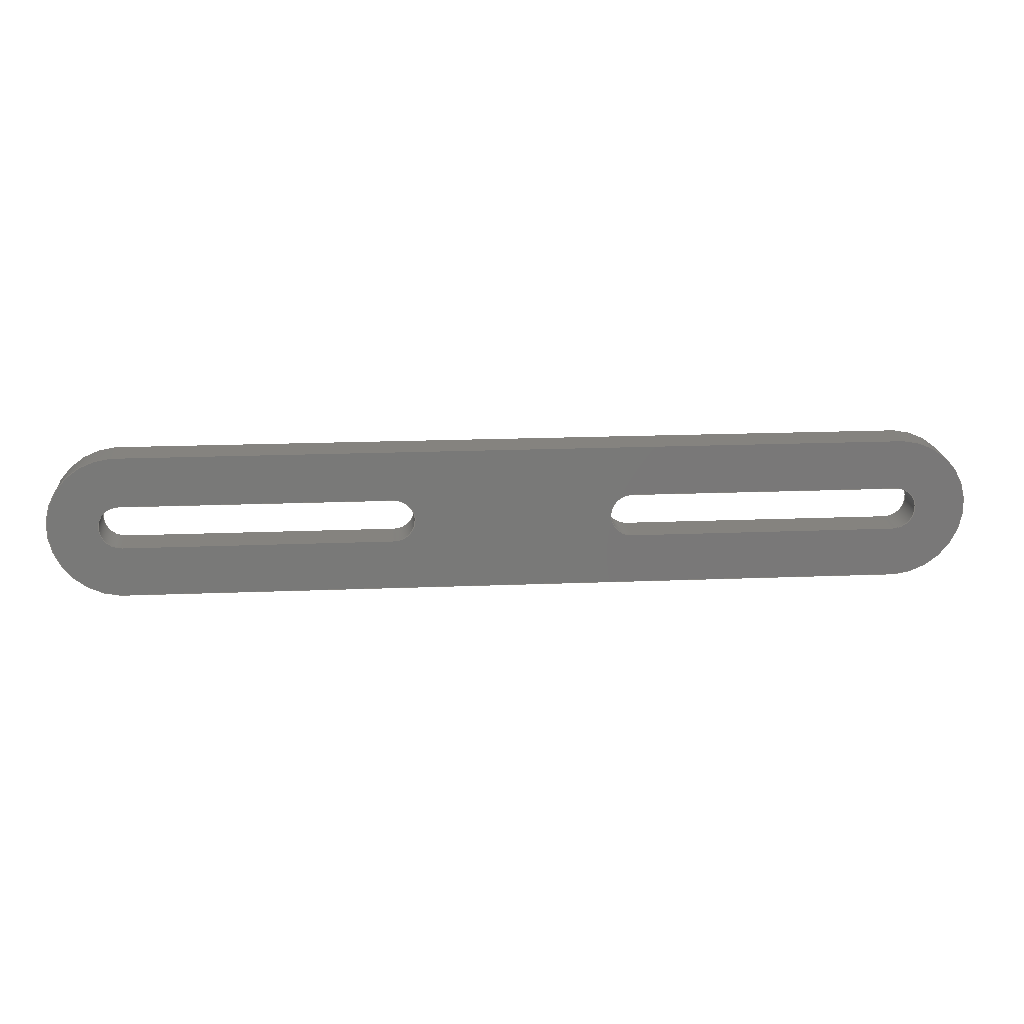
<metadata>
{"format":"step","ext":"step","renderer":"f3d","projection":"perspective","resolution":1024,"background":"white","views":[{"elev":18.8,"azim":175.6,"up":"+Z"}]}
</metadata>
<code>
ISO-10303-21;
DATA;
#1=MECHANICAL_DESIGN_GEOMETRIC_PRESENTATION_REPRESENTATION('',(#4),#458);
#2=SHAPE_REPRESENTATION_RELATIONSHIP('SRR','None',#465,#3);
#3=ADVANCED_BREP_SHAPE_REPRESENTATION('',(#5),#457);
#4=STYLED_ITEM('',(#474),#5);
#5=MANIFOLD_SOLID_BREP('Body1',#262);
#6=FACE_BOUND('',#55,.T.);
#7=FACE_BOUND('',#56,.T.);
#8=FACE_BOUND('',#58,.T.);
#9=FACE_BOUND('',#59,.T.);
#10=CIRCLE('',#278,0.06);
#11=CIRCLE('',#279,0.06);
#12=CIRCLE('',#282,0.06);
#13=CIRCLE('',#283,0.06);
#14=CIRCLE('',#286,0.06);
#15=CIRCLE('',#287,0.06);
#16=CIRCLE('',#290,0.06);
#17=CIRCLE('',#291,0.06);
#18=CIRCLE('',#293,0.2003);
#19=CIRCLE('',#294,0.2003);
#20=CIRCLE('',#297,0.2003);
#21=CIRCLE('',#298,0.2003);
#22=CYLINDRICAL_SURFACE('',#277,0.06);
#23=CYLINDRICAL_SURFACE('',#281,0.06);
#24=CYLINDRICAL_SURFACE('',#285,0.06);
#25=CYLINDRICAL_SURFACE('',#289,0.06);
#26=CYLINDRICAL_SURFACE('',#292,0.2003);
#27=CYLINDRICAL_SURFACE('',#296,0.2003);
#28=FACE_OUTER_BOUND('',#42,.T.);
#29=FACE_OUTER_BOUND('',#43,.T.);
#30=FACE_OUTER_BOUND('',#44,.T.);
#31=FACE_OUTER_BOUND('',#45,.T.);
#32=FACE_OUTER_BOUND('',#46,.T.);
#33=FACE_OUTER_BOUND('',#47,.T.);
#34=FACE_OUTER_BOUND('',#48,.T.);
#35=FACE_OUTER_BOUND('',#49,.T.);
#36=FACE_OUTER_BOUND('',#50,.T.);
#37=FACE_OUTER_BOUND('',#51,.T.);
#38=FACE_OUTER_BOUND('',#52,.T.);
#39=FACE_OUTER_BOUND('',#53,.T.);
#40=FACE_OUTER_BOUND('',#54,.T.);
#41=FACE_OUTER_BOUND('',#57,.T.);
#42=EDGE_LOOP('',(#168,#169,#170,#171));
#43=EDGE_LOOP('',(#172,#173,#174,#175));
#44=EDGE_LOOP('',(#176,#177,#178,#179));
#45=EDGE_LOOP('',(#180,#181,#182,#183));
#46=EDGE_LOOP('',(#184,#185,#186,#187));
#47=EDGE_LOOP('',(#188,#189,#190,#191));
#48=EDGE_LOOP('',(#192,#193,#194,#195));
#49=EDGE_LOOP('',(#196,#197,#198,#199));
#50=EDGE_LOOP('',(#200,#201,#202,#203));
#51=EDGE_LOOP('',(#204,#205,#206,#207));
#52=EDGE_LOOP('',(#208,#209,#210,#211));
#53=EDGE_LOOP('',(#212,#213,#214,#215));
#54=EDGE_LOOP('',(#216,#217,#218,#219));
#55=EDGE_LOOP('',(#220,#221,#222,#223));
#56=EDGE_LOOP('',(#224,#225,#226,#227));
#57=EDGE_LOOP('',(#228,#229,#230,#231));
#58=EDGE_LOOP('',(#232,#233,#234,#235));
#59=EDGE_LOOP('',(#236,#237,#238,#239));
#60=LINE('',#384,#84);
#61=LINE('',#386,#85);
#62=LINE('',#388,#86);
#63=LINE('',#389,#87);
#64=LINE('',#395,#88);
#65=LINE('',#398,#89);
#66=LINE('',#400,#90);
#67=LINE('',#401,#91);
#68=LINE('',#408,#92);
#69=LINE('',#410,#93);
#70=LINE('',#412,#94);
#71=LINE('',#413,#95);
#72=LINE('',#419,#96);
#73=LINE('',#422,#97);
#74=LINE('',#424,#98);
#75=LINE('',#425,#99);
#76=LINE('',#434,#100);
#77=LINE('',#437,#101);
#78=LINE('',#440,#102);
#79=LINE('',#442,#103);
#80=LINE('',#443,#104);
#81=LINE('',#449,#105);
#82=LINE('',#451,#106);
#83=LINE('',#452,#107);
#84=VECTOR('',#306,1);
#85=VECTOR('',#307,1);
#86=VECTOR('',#308,1);
#87=VECTOR('',#309,1);
#88=VECTOR('',#316,1);
#89=VECTOR('',#319,1);
#90=VECTOR('',#320,1);
#91=VECTOR('',#321,1);
#92=VECTOR('',#330,1);
#93=VECTOR('',#331,1);
#94=VECTOR('',#332,1);
#95=VECTOR('',#333,1);
#96=VECTOR('',#340,1);
#97=VECTOR('',#343,1);
#98=VECTOR('',#344,1);
#99=VECTOR('',#345,1);
#100=VECTOR('',#356,1);
#101=VECTOR('',#359,1);
#102=VECTOR('',#362,1);
#103=VECTOR('',#363,1);
#104=VECTOR('',#364,1);
#105=VECTOR('',#371,1);
#106=VECTOR('',#374,1);
#107=VECTOR('',#375,1);
#108=VERTEX_POINT('',#382);
#109=VERTEX_POINT('',#383);
#110=VERTEX_POINT('',#385);
#111=VERTEX_POINT('',#387);
#112=VERTEX_POINT('',#391);
#113=VERTEX_POINT('',#393);
#114=VERTEX_POINT('',#397);
#115=VERTEX_POINT('',#399);
#116=VERTEX_POINT('',#406);
#117=VERTEX_POINT('',#407);
#118=VERTEX_POINT('',#409);
#119=VERTEX_POINT('',#411);
#120=VERTEX_POINT('',#415);
#121=VERTEX_POINT('',#417);
#122=VERTEX_POINT('',#421);
#123=VERTEX_POINT('',#423);
#124=VERTEX_POINT('',#430);
#125=VERTEX_POINT('',#431);
#126=VERTEX_POINT('',#433);
#127=VERTEX_POINT('',#435);
#128=VERTEX_POINT('',#439);
#129=VERTEX_POINT('',#441);
#130=VERTEX_POINT('',#445);
#131=VERTEX_POINT('',#447);
#132=EDGE_CURVE('',#108,#109,#60,.T.);
#133=EDGE_CURVE('',#109,#110,#61,.T.);
#134=EDGE_CURVE('',#111,#110,#62,.T.);
#135=EDGE_CURVE('',#108,#111,#63,.T.);
#136=EDGE_CURVE('',#112,#108,#10,.T.);
#137=EDGE_CURVE('',#113,#111,#11,.T.);
#138=EDGE_CURVE('',#112,#113,#64,.T.);
#139=EDGE_CURVE('',#114,#112,#65,.T.);
#140=EDGE_CURVE('',#115,#113,#66,.T.);
#141=EDGE_CURVE('',#114,#115,#67,.T.);
#142=EDGE_CURVE('',#109,#114,#12,.T.);
#143=EDGE_CURVE('',#110,#115,#13,.T.);
#144=EDGE_CURVE('',#116,#117,#68,.T.);
#145=EDGE_CURVE('',#117,#118,#69,.T.);
#146=EDGE_CURVE('',#119,#118,#70,.T.);
#147=EDGE_CURVE('',#116,#119,#71,.T.);
#148=EDGE_CURVE('',#120,#116,#14,.T.);
#149=EDGE_CURVE('',#121,#119,#15,.T.);
#150=EDGE_CURVE('',#120,#121,#72,.T.);
#151=EDGE_CURVE('',#122,#120,#73,.T.);
#152=EDGE_CURVE('',#123,#121,#74,.T.);
#153=EDGE_CURVE('',#122,#123,#75,.T.);
#154=EDGE_CURVE('',#117,#122,#16,.T.);
#155=EDGE_CURVE('',#118,#123,#17,.T.);
#156=EDGE_CURVE('',#124,#125,#18,.T.);
#157=EDGE_CURVE('',#125,#126,#76,.T.);
#158=EDGE_CURVE('',#127,#126,#19,.T.);
#159=EDGE_CURVE('',#124,#127,#77,.T.);
#160=EDGE_CURVE('',#124,#128,#78,.T.);
#161=EDGE_CURVE('',#129,#127,#79,.T.);
#162=EDGE_CURVE('',#128,#129,#80,.T.);
#163=EDGE_CURVE('',#130,#128,#20,.T.);
#164=EDGE_CURVE('',#131,#129,#21,.T.);
#165=EDGE_CURVE('',#130,#131,#81,.T.);
#166=EDGE_CURVE('',#130,#125,#82,.T.);
#167=EDGE_CURVE('',#126,#131,#83,.T.);
#168=ORIENTED_EDGE('',*,*,#132,.T.);
#169=ORIENTED_EDGE('',*,*,#133,.T.);
#170=ORIENTED_EDGE('',*,*,#134,.F.);
#171=ORIENTED_EDGE('',*,*,#135,.F.);
#172=ORIENTED_EDGE('',*,*,#136,.T.);
#173=ORIENTED_EDGE('',*,*,#135,.T.);
#174=ORIENTED_EDGE('',*,*,#137,.F.);
#175=ORIENTED_EDGE('',*,*,#138,.F.);
#176=ORIENTED_EDGE('',*,*,#139,.T.);
#177=ORIENTED_EDGE('',*,*,#138,.T.);
#178=ORIENTED_EDGE('',*,*,#140,.F.);
#179=ORIENTED_EDGE('',*,*,#141,.F.);
#180=ORIENTED_EDGE('',*,*,#142,.T.);
#181=ORIENTED_EDGE('',*,*,#141,.T.);
#182=ORIENTED_EDGE('',*,*,#143,.F.);
#183=ORIENTED_EDGE('',*,*,#133,.F.);
#184=ORIENTED_EDGE('',*,*,#144,.T.);
#185=ORIENTED_EDGE('',*,*,#145,.T.);
#186=ORIENTED_EDGE('',*,*,#146,.F.);
#187=ORIENTED_EDGE('',*,*,#147,.F.);
#188=ORIENTED_EDGE('',*,*,#148,.T.);
#189=ORIENTED_EDGE('',*,*,#147,.T.);
#190=ORIENTED_EDGE('',*,*,#149,.F.);
#191=ORIENTED_EDGE('',*,*,#150,.F.);
#192=ORIENTED_EDGE('',*,*,#151,.T.);
#193=ORIENTED_EDGE('',*,*,#150,.T.);
#194=ORIENTED_EDGE('',*,*,#152,.F.);
#195=ORIENTED_EDGE('',*,*,#153,.F.);
#196=ORIENTED_EDGE('',*,*,#154,.T.);
#197=ORIENTED_EDGE('',*,*,#153,.T.);
#198=ORIENTED_EDGE('',*,*,#155,.F.);
#199=ORIENTED_EDGE('',*,*,#145,.F.);
#200=ORIENTED_EDGE('',*,*,#156,.T.);
#201=ORIENTED_EDGE('',*,*,#157,.T.);
#202=ORIENTED_EDGE('',*,*,#158,.F.);
#203=ORIENTED_EDGE('',*,*,#159,.F.);
#204=ORIENTED_EDGE('',*,*,#160,.F.);
#205=ORIENTED_EDGE('',*,*,#159,.T.);
#206=ORIENTED_EDGE('',*,*,#161,.F.);
#207=ORIENTED_EDGE('',*,*,#162,.F.);
#208=ORIENTED_EDGE('',*,*,#163,.T.);
#209=ORIENTED_EDGE('',*,*,#162,.T.);
#210=ORIENTED_EDGE('',*,*,#164,.F.);
#211=ORIENTED_EDGE('',*,*,#165,.F.);
#212=ORIENTED_EDGE('',*,*,#166,.F.);
#213=ORIENTED_EDGE('',*,*,#165,.T.);
#214=ORIENTED_EDGE('',*,*,#167,.F.);
#215=ORIENTED_EDGE('',*,*,#157,.F.);
#216=ORIENTED_EDGE('',*,*,#167,.T.);
#217=ORIENTED_EDGE('',*,*,#164,.T.);
#218=ORIENTED_EDGE('',*,*,#161,.T.);
#219=ORIENTED_EDGE('',*,*,#158,.T.);
#220=ORIENTED_EDGE('',*,*,#155,.T.);
#221=ORIENTED_EDGE('',*,*,#152,.T.);
#222=ORIENTED_EDGE('',*,*,#149,.T.);
#223=ORIENTED_EDGE('',*,*,#146,.T.);
#224=ORIENTED_EDGE('',*,*,#143,.T.);
#225=ORIENTED_EDGE('',*,*,#140,.T.);
#226=ORIENTED_EDGE('',*,*,#137,.T.);
#227=ORIENTED_EDGE('',*,*,#134,.T.);
#228=ORIENTED_EDGE('',*,*,#166,.T.);
#229=ORIENTED_EDGE('',*,*,#156,.F.);
#230=ORIENTED_EDGE('',*,*,#160,.T.);
#231=ORIENTED_EDGE('',*,*,#163,.F.);
#232=ORIENTED_EDGE('',*,*,#154,.F.);
#233=ORIENTED_EDGE('',*,*,#144,.F.);
#234=ORIENTED_EDGE('',*,*,#148,.F.);
#235=ORIENTED_EDGE('',*,*,#151,.F.);
#236=ORIENTED_EDGE('',*,*,#142,.F.);
#237=ORIENTED_EDGE('',*,*,#132,.F.);
#238=ORIENTED_EDGE('',*,*,#136,.F.);
#239=ORIENTED_EDGE('',*,*,#139,.F.);
#240=PLANE('',#276);
#241=PLANE('',#280);
#242=PLANE('',#284);
#243=PLANE('',#288);
#244=PLANE('',#295);
#245=PLANE('',#299);
#246=PLANE('',#300);
#247=PLANE('',#301);
#248=ADVANCED_FACE('',(#28),#240,.T.);
#249=ADVANCED_FACE('',(#29),#22,.F.);
#250=ADVANCED_FACE('',(#30),#241,.T.);
#251=ADVANCED_FACE('',(#31),#23,.F.);
#252=ADVANCED_FACE('',(#32),#242,.T.);
#253=ADVANCED_FACE('',(#33),#24,.F.);
#254=ADVANCED_FACE('',(#34),#243,.T.);
#255=ADVANCED_FACE('',(#35),#25,.F.);
#256=ADVANCED_FACE('',(#36),#26,.T.);
#257=ADVANCED_FACE('',(#37),#244,.T.);
#258=ADVANCED_FACE('',(#38),#27,.T.);
#259=ADVANCED_FACE('',(#39),#245,.T.);
#260=ADVANCED_FACE('',(#40,#6,#7),#246,.T.);
#261=ADVANCED_FACE('',(#41,#8,#9),#247,.F.);
#262=CLOSED_SHELL('',(#248,#249,#250,#251,#252,#253,#254,#255,#256,#257,
#258,#259,#260,#261));
#263=DERIVED_UNIT_ELEMENT(#265,1);
#264=DERIVED_UNIT_ELEMENT(#460,3);
#265=(
MASS_UNIT()
NAMED_UNIT(*)
SI_UNIT(.KILO.,.GRAM.)
);
#266=DERIVED_UNIT((#263,#264));
#267=MEASURE_REPRESENTATION_ITEM('density measure',
POSITIVE_RATIO_MEASURE(7850),#266);
#268=PROPERTY_DEFINITION_REPRESENTATION(#273,#270);
#269=PROPERTY_DEFINITION_REPRESENTATION(#274,#271);
#270=REPRESENTATION('material name',(#272),#457);
#271=REPRESENTATION('density',(#267),#457);
#272=DESCRIPTIVE_REPRESENTATION_ITEM('Steel','Steel');
#273=PROPERTY_DEFINITION('material property','material name',#467);
#274=PROPERTY_DEFINITION('material property','density of part',#467);
#275=AXIS2_PLACEMENT_3D('placement',#380,#302,#303);
#276=AXIS2_PLACEMENT_3D('',#381,#304,#305);
#277=AXIS2_PLACEMENT_3D('',#390,#310,#311);
#278=AXIS2_PLACEMENT_3D('',#392,#312,#313);
#279=AXIS2_PLACEMENT_3D('',#394,#314,#315);
#280=AXIS2_PLACEMENT_3D('',#396,#317,#318);
#281=AXIS2_PLACEMENT_3D('',#402,#322,#323);
#282=AXIS2_PLACEMENT_3D('',#403,#324,#325);
#283=AXIS2_PLACEMENT_3D('',#404,#326,#327);
#284=AXIS2_PLACEMENT_3D('',#405,#328,#329);
#285=AXIS2_PLACEMENT_3D('',#414,#334,#335);
#286=AXIS2_PLACEMENT_3D('',#416,#336,#337);
#287=AXIS2_PLACEMENT_3D('',#418,#338,#339);
#288=AXIS2_PLACEMENT_3D('',#420,#341,#342);
#289=AXIS2_PLACEMENT_3D('',#426,#346,#347);
#290=AXIS2_PLACEMENT_3D('',#427,#348,#349);
#291=AXIS2_PLACEMENT_3D('',#428,#350,#351);
#292=AXIS2_PLACEMENT_3D('',#429,#352,#353);
#293=AXIS2_PLACEMENT_3D('',#432,#354,#355);
#294=AXIS2_PLACEMENT_3D('',#436,#357,#358);
#295=AXIS2_PLACEMENT_3D('',#438,#360,#361);
#296=AXIS2_PLACEMENT_3D('',#444,#365,#366);
#297=AXIS2_PLACEMENT_3D('',#446,#367,#368);
#298=AXIS2_PLACEMENT_3D('',#448,#369,#370);
#299=AXIS2_PLACEMENT_3D('',#450,#372,#373);
#300=AXIS2_PLACEMENT_3D('',#453,#376,#377);
#301=AXIS2_PLACEMENT_3D('',#454,#378,#379);
#302=DIRECTION('axis',(0,0,1));
#303=DIRECTION('refdir',(1,0,0));
#304=DIRECTION('center_axis',(6.438e-17,0,-1));
#305=DIRECTION('ref_axis',(-1,0,-6.438e-17));
#306=DIRECTION('',(-1,0,-6.438e-17));
#307=DIRECTION('',(0,1,0));
#308=DIRECTION('',(-1,0,-6.438e-17));
#309=DIRECTION('',(0,1,0));
#310=DIRECTION('center_axis',(0,1,0));
#311=DIRECTION('ref_axis',(0.9998,0,-0.02048));
#312=DIRECTION('center_axis',(0,-1,0));
#313=DIRECTION('ref_axis',(0.02046,0,0.9998));
#314=DIRECTION('center_axis',(0,-1,0));
#315=DIRECTION('ref_axis',(0.02046,0,0.9998));
#316=DIRECTION('',(0,1,0));
#317=DIRECTION('center_axis',(0,0,1));
#318=DIRECTION('ref_axis',(1,0,0));
#319=DIRECTION('',(1,0,0));
#320=DIRECTION('',(1,0,0));
#321=DIRECTION('',(0,1,0));
#322=DIRECTION('center_axis',(0,1,0));
#323=DIRECTION('ref_axis',(-0.9999,0,-0.01638));
#324=DIRECTION('center_axis',(0,-1,0));
#325=DIRECTION('ref_axis',(0.02867,0,-0.9996));
#326=DIRECTION('center_axis',(0,-1,0));
#327=DIRECTION('ref_axis',(0.02867,0,-0.9996));
#328=DIRECTION('center_axis',(-1.931e-16,0,-1));
#329=DIRECTION('ref_axis',(-1,0,1.931e-16));
#330=DIRECTION('',(-1,0,1.931e-16));
#331=DIRECTION('',(0,1,0));
#332=DIRECTION('',(-1,0,1.931e-16));
#333=DIRECTION('',(0,1,0));
#334=DIRECTION('center_axis',(0,1,0));
#335=DIRECTION('ref_axis',(0.9999,0,-0.01638));
#336=DIRECTION('center_axis',(0,-1,0));
#337=DIRECTION('ref_axis',(0.004101,0,1));
#338=DIRECTION('center_axis',(0,-1,0));
#339=DIRECTION('ref_axis',(0.004101,0,1));
#340=DIRECTION('',(0,1,0));
#341=DIRECTION('center_axis',(1.295e-16,0,1));
#342=DIRECTION('ref_axis',(1,0,-1.295e-16));
#343=DIRECTION('',(1,0,-1.295e-16));
#344=DIRECTION('',(1,0,-1.295e-16));
#345=DIRECTION('',(0,1,0));
#346=DIRECTION('center_axis',(0,1,0));
#347=DIRECTION('ref_axis',(-0.9998,0,-0.02048));
#348=DIRECTION('center_axis',(0,-1,0));
#349=DIRECTION('ref_axis',(0.02049,0,-0.9998));
#350=DIRECTION('center_axis',(0,-1,0));
#351=DIRECTION('ref_axis',(0.02049,0,-0.9998));
#352=DIRECTION('center_axis',(0,1,0));
#353=DIRECTION('ref_axis',(0.05595,0,0.9984));
#354=DIRECTION('center_axis',(0,1,0));
#355=DIRECTION('ref_axis',(0.05595,0,0.9984));
#356=DIRECTION('',(0,1,0));
#357=DIRECTION('center_axis',(0,1,0));
#358=DIRECTION('ref_axis',(0.05595,0,0.9984));
#359=DIRECTION('',(0,1,0));
#360=DIRECTION('center_axis',(0,0,1));
#361=DIRECTION('ref_axis',(1,0,0));
#362=DIRECTION('',(-1,0,0));
#363=DIRECTION('',(1,0,0));
#364=DIRECTION('',(0,1,0));
#365=DIRECTION('center_axis',(0,1,0));
#366=DIRECTION('ref_axis',(-0.06018,0,-0.9982));
#367=DIRECTION('center_axis',(0,1,0));
#368=DIRECTION('ref_axis',(-0.06018,0,-0.9982));
#369=DIRECTION('center_axis',(0,1,0));
#370=DIRECTION('ref_axis',(-0.06018,0,-0.9982));
#371=DIRECTION('',(0,1,0));
#372=DIRECTION('center_axis',(-1.009e-16,0,-1));
#373=DIRECTION('ref_axis',(-1,0,1.009e-16));
#374=DIRECTION('',(1,0,-1.009e-16));
#375=DIRECTION('',(-1,0,1.009e-16));
#376=DIRECTION('center_axis',(0,1,0));
#377=DIRECTION('ref_axis',(1,0,0));
#378=DIRECTION('center_axis',(0,1,0));
#379=DIRECTION('ref_axis',(1,0,0));
#380=CARTESIAN_POINT('',(0,0,0));
#381=CARTESIAN_POINT('Origin',(-0.3475,0,0.05997));
#382=CARTESIAN_POINT('',(-0.3475,0,0.05997));
#383=CARTESIAN_POINT('',(-1.102,0,0.05997));
#384=CARTESIAN_POINT('',(-0.3475,0,0.05997));
#385=CARTESIAN_POINT('',(-1.102,0.1,0.05997));
#386=CARTESIAN_POINT('',(-1.102,0,0.05997));
#387=CARTESIAN_POINT('',(-0.3475,0.1,0.05997));
#388=CARTESIAN_POINT('',(-0.3475,0.1,0.05997));
#389=CARTESIAN_POINT('',(-0.3475,0,0.05997));
#390=CARTESIAN_POINT('Origin',(-0.3488,0,-1.26e-05));
#391=CARTESIAN_POINT('',(-0.35,0,-0.06));
#392=CARTESIAN_POINT('Origin',(-0.3488,0,-1.26e-05));
#393=CARTESIAN_POINT('',(-0.35,0.1,-0.06));
#394=CARTESIAN_POINT('Origin',(-0.3488,0.1,-1.26e-05));
#395=CARTESIAN_POINT('',(-0.35,0,-0.06));
#396=CARTESIAN_POINT('Origin',(-1.1,0,-0.06));
#397=CARTESIAN_POINT('',(-1.1,0,-0.06));
#398=CARTESIAN_POINT('',(-1.1,0,-0.06));
#399=CARTESIAN_POINT('',(-1.1,0.1,-0.06));
#400=CARTESIAN_POINT('',(-1.1,0.1,-0.06));
#401=CARTESIAN_POINT('',(-1.1,0,-0.06));
#402=CARTESIAN_POINT('Origin',(-1.102,0,-2.466e-05));
#403=CARTESIAN_POINT('Origin',(-1.102,0,-2.466e-05));
#404=CARTESIAN_POINT('Origin',(-1.102,0.1,-2.466e-05));
#405=CARTESIAN_POINT('Origin',(1.074,0,0.05997));
#406=CARTESIAN_POINT('',(1.074,0,0.05997));
#407=CARTESIAN_POINT('',(0.32,0,0.05997));
#408=CARTESIAN_POINT('',(0.32,0,0.05997));
#409=CARTESIAN_POINT('',(0.32,0.1,0.05997));
#410=CARTESIAN_POINT('',(0.32,0,0.05997));
#411=CARTESIAN_POINT('',(1.074,0.1,0.05997));
#412=CARTESIAN_POINT('',(0.32,0.1,0.05997));
#413=CARTESIAN_POINT('',(1.074,0,0.05997));
#414=CARTESIAN_POINT('Origin',(1.074,0,-2.466e-05));
#415=CARTESIAN_POINT('',(1.072,0,-0.06));
#416=CARTESIAN_POINT('Origin',(1.074,0,-2.466e-05));
#417=CARTESIAN_POINT('',(1.072,0.1,-0.06));
#418=CARTESIAN_POINT('Origin',(1.074,0.1,-2.466e-05));
#419=CARTESIAN_POINT('',(1.072,0,-0.06));
#420=CARTESIAN_POINT('Origin',(0.3224,0,-0.06));
#421=CARTESIAN_POINT('',(0.3224,0,-0.06));
#422=CARTESIAN_POINT('',(1.072,0,-0.06));
#423=CARTESIAN_POINT('',(0.3224,0.1,-0.06));
#424=CARTESIAN_POINT('',(1.072,0.1,-0.06));
#425=CARTESIAN_POINT('',(0.3224,0,-0.06));
#426=CARTESIAN_POINT('Origin',(0.3212,0,-1.26e-05));
#427=CARTESIAN_POINT('Origin',(0.3212,0,-1.26e-05));
#428=CARTESIAN_POINT('Origin',(0.3212,0.1,-1.26e-05));
#429=CARTESIAN_POINT('Origin',(1.074,0,-2.466e-05));
#430=CARTESIAN_POINT('',(1.085,0,0.2));
#431=CARTESIAN_POINT('',(1.086,0,-0.2));
#432=CARTESIAN_POINT('Origin',(1.074,0,-2.466e-05));
#433=CARTESIAN_POINT('',(1.086,0.1,-0.2));
#434=CARTESIAN_POINT('',(1.086,0,-0.2));
#435=CARTESIAN_POINT('',(1.085,0.1,0.2));
#436=CARTESIAN_POINT('Origin',(1.074,0.1,-2.466e-05));
#437=CARTESIAN_POINT('',(1.085,0,0.2));
#438=CARTESIAN_POINT('Origin',(-1.113,0,0.2));
#439=CARTESIAN_POINT('',(-1.113,0,0.2));
#440=CARTESIAN_POINT('',(1.085,0,0.2));
#441=CARTESIAN_POINT('',(-1.113,0.1,0.2));
#442=CARTESIAN_POINT('',(1.085,0.1,0.2));
#443=CARTESIAN_POINT('',(-1.113,0,0.2));
#444=CARTESIAN_POINT('Origin',(-1.102,0,-2.466e-05));
#445=CARTESIAN_POINT('',(-1.114,0,-0.2));
#446=CARTESIAN_POINT('Origin',(-1.102,0,-2.466e-05));
#447=CARTESIAN_POINT('',(-1.114,0.1,-0.2));
#448=CARTESIAN_POINT('Origin',(-1.102,0.1,-2.466e-05));
#449=CARTESIAN_POINT('',(-1.114,0,-0.2));
#450=CARTESIAN_POINT('Origin',(1.086,0,-0.2));
#451=CARTESIAN_POINT('',(-0.01378,0,-0.2));
#452=CARTESIAN_POINT('',(-0.01378,0.1,-0.2));
#453=CARTESIAN_POINT('Origin',(-0.01378,0.1,1.955e-13));
#454=CARTESIAN_POINT('Origin',(-0.01378,0,1.955e-13));
#455=UNCERTAINTY_MEASURE_WITH_UNIT(LENGTH_MEASURE(0.001),#459,
'DISTANCE_ACCURACY_VALUE',
'Maximum model space distance between geometric entities at asserted c
onnectivities');
#456=UNCERTAINTY_MEASURE_WITH_UNIT(LENGTH_MEASURE(0.001),#459,
'DISTANCE_ACCURACY_VALUE',
'Maximum model space distance between geometric entities at asserted c
onnectivities');
#457=(
GEOMETRIC_REPRESENTATION_CONTEXT(3)
GLOBAL_UNCERTAINTY_ASSIGNED_CONTEXT((#455))
GLOBAL_UNIT_ASSIGNED_CONTEXT((#459,#461,#462))
REPRESENTATION_CONTEXT('','3D')
);
#458=(
GEOMETRIC_REPRESENTATION_CONTEXT(3)
GLOBAL_UNCERTAINTY_ASSIGNED_CONTEXT((#456))
GLOBAL_UNIT_ASSIGNED_CONTEXT((#459,#461,#462))
REPRESENTATION_CONTEXT('','3D')
);
#459=(
LENGTH_UNIT()
NAMED_UNIT(*)
SI_UNIT(.CENTI.,.METRE.)
);
#460=(
LENGTH_UNIT()
NAMED_UNIT(*)
SI_UNIT($,.METRE.)
);
#461=(
NAMED_UNIT(*)
PLANE_ANGLE_UNIT()
SI_UNIT($,.RADIAN.)
);
#462=(
NAMED_UNIT(*)
SI_UNIT($,.STERADIAN.)
SOLID_ANGLE_UNIT()
);
#463=SHAPE_DEFINITION_REPRESENTATION(#464,#465);
#464=PRODUCT_DEFINITION_SHAPE('',$,#467);
#465=SHAPE_REPRESENTATION('',(#275),#457);
#466=PRODUCT_DEFINITION_CONTEXT('part definition',#471,'design');
#467=PRODUCT_DEFINITION('rotor_assembly_try3','rotor_assembly_try3 v4',
#468,#466);
#468=PRODUCT_DEFINITION_FORMATION('',$,#473);
#469=PRODUCT_RELATED_PRODUCT_CATEGORY('rotor_assembly_try3 v4',
'rotor_assembly_try3 v4',(#473));
#470=APPLICATION_PROTOCOL_DEFINITION('international standard',
'automotive_design',2009,#471);
#471=APPLICATION_CONTEXT(
'Core Data for Automotive Mechanical Design Process');
#472=PRODUCT_CONTEXT('part definition',#471,'mechanical');
#473=PRODUCT('rotor_assembly_try3','rotor_assembly_try3 v4',$,(#472));
#474=PRESENTATION_STYLE_ASSIGNMENT((#475));
#475=SURFACE_STYLE_USAGE(.BOTH.,#476);
#476=SURFACE_SIDE_STYLE('',(#477));
#477=SURFACE_STYLE_FILL_AREA(#478);
#478=FILL_AREA_STYLE('Steel - Satin',(#479));
#479=FILL_AREA_STYLE_COLOUR('Steel - Satin',#480);
#480=COLOUR_RGB('Steel - Satin',0.6275,0.6275,0.6275);
ENDSEC;
END-ISO-10303-21;

</code>
